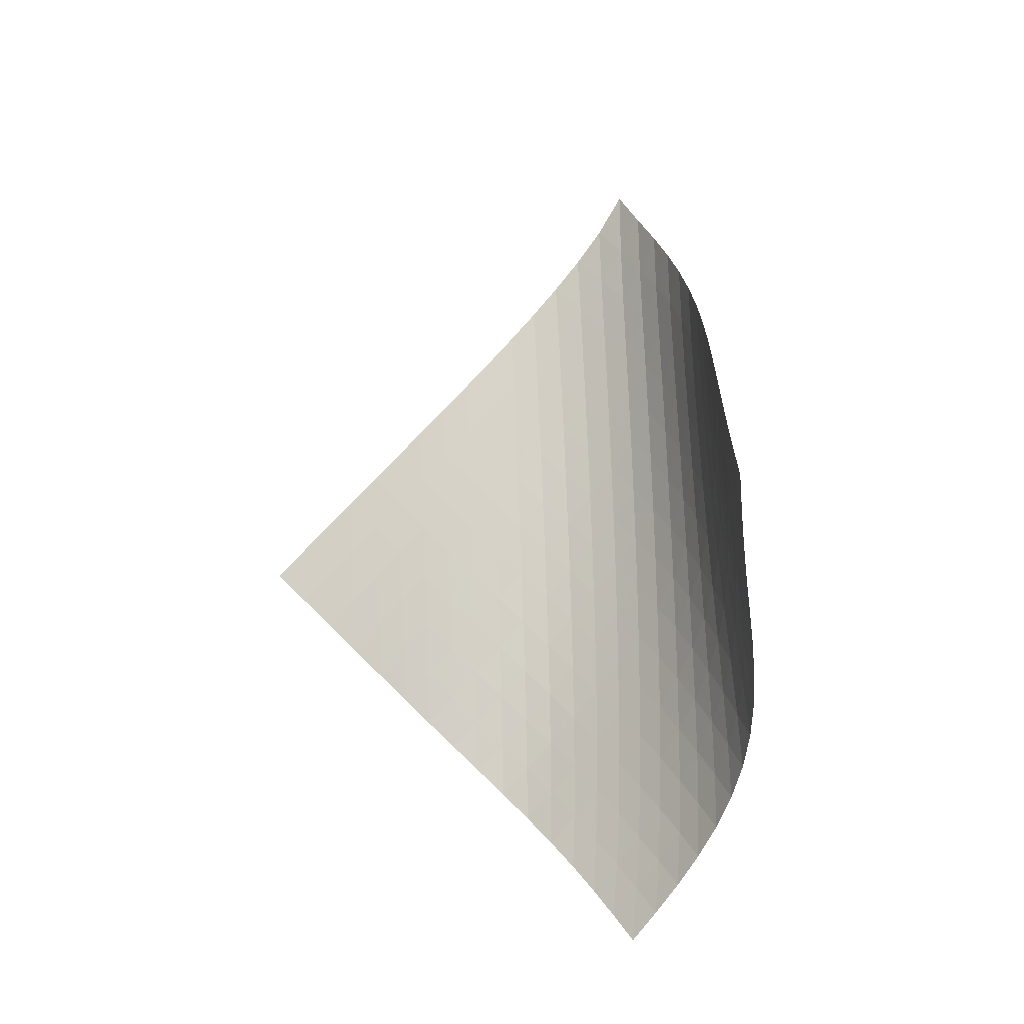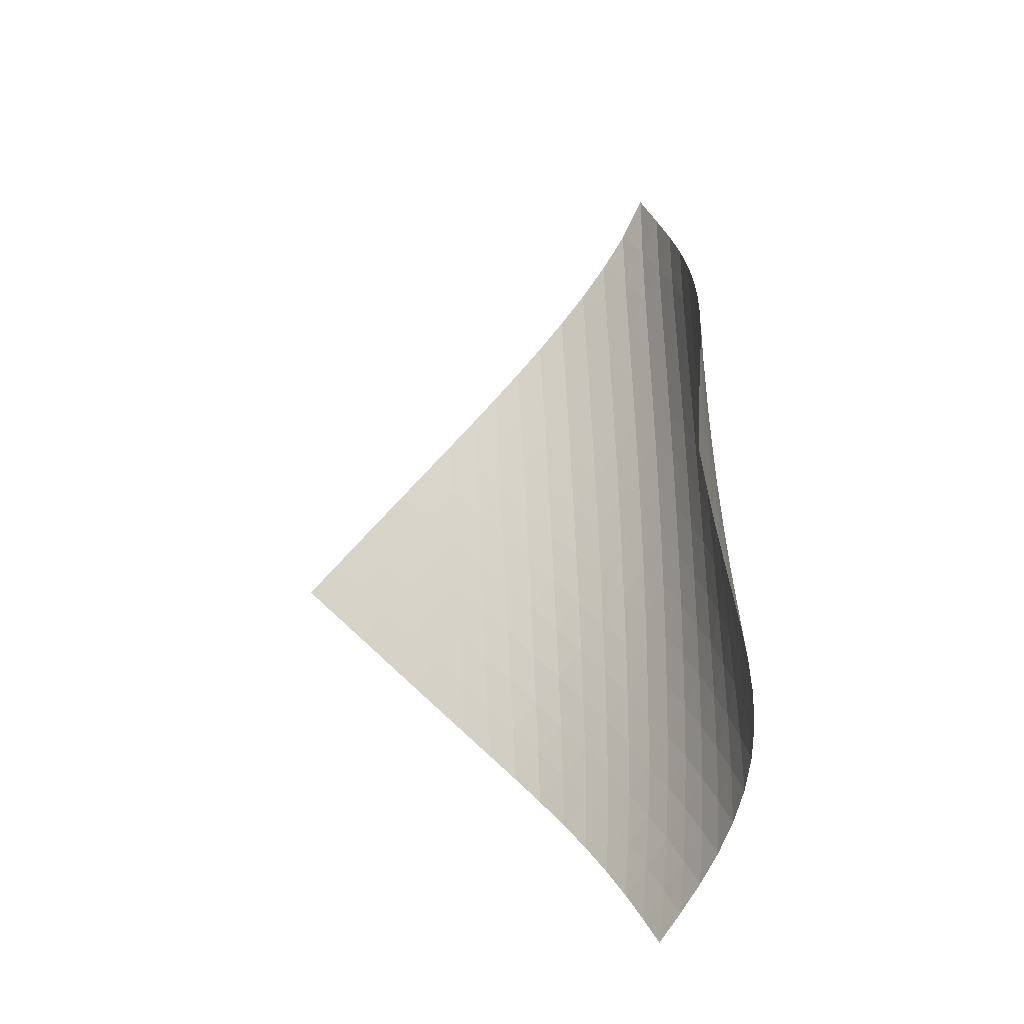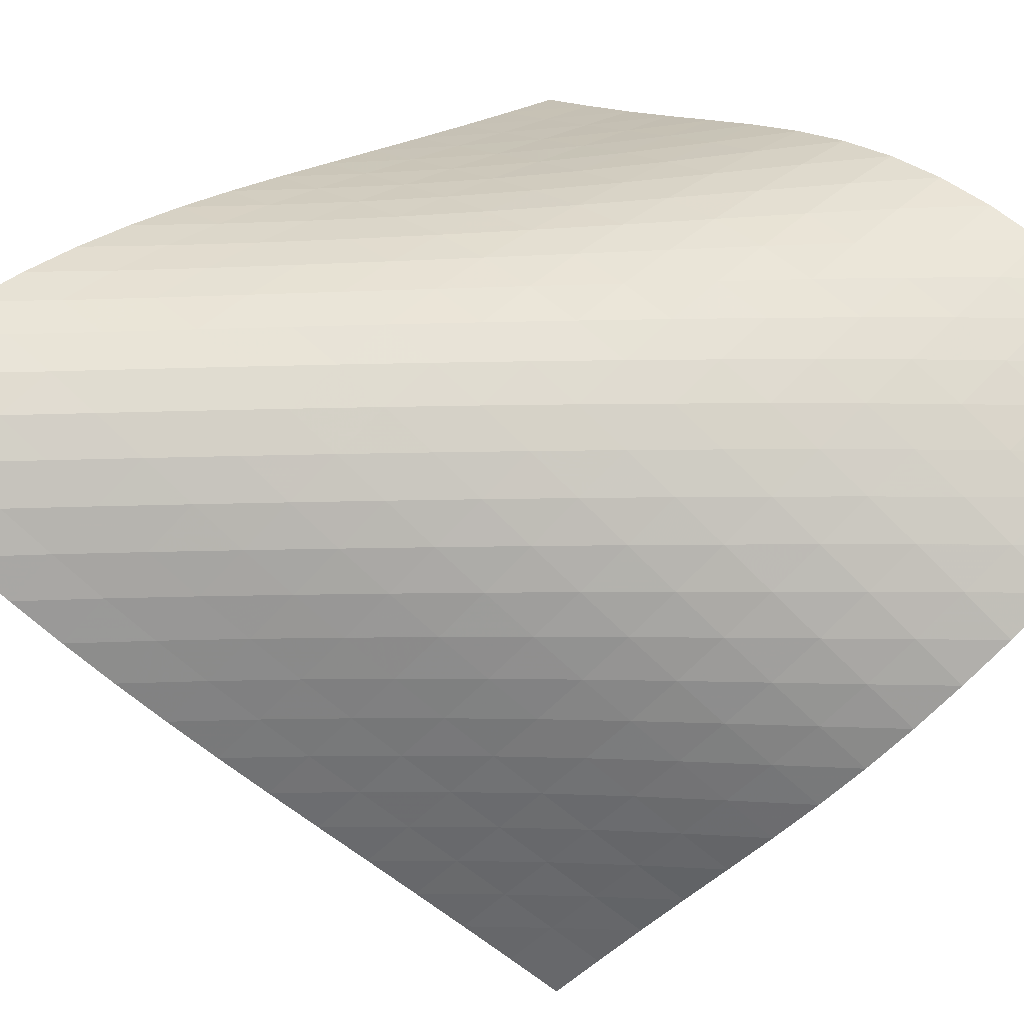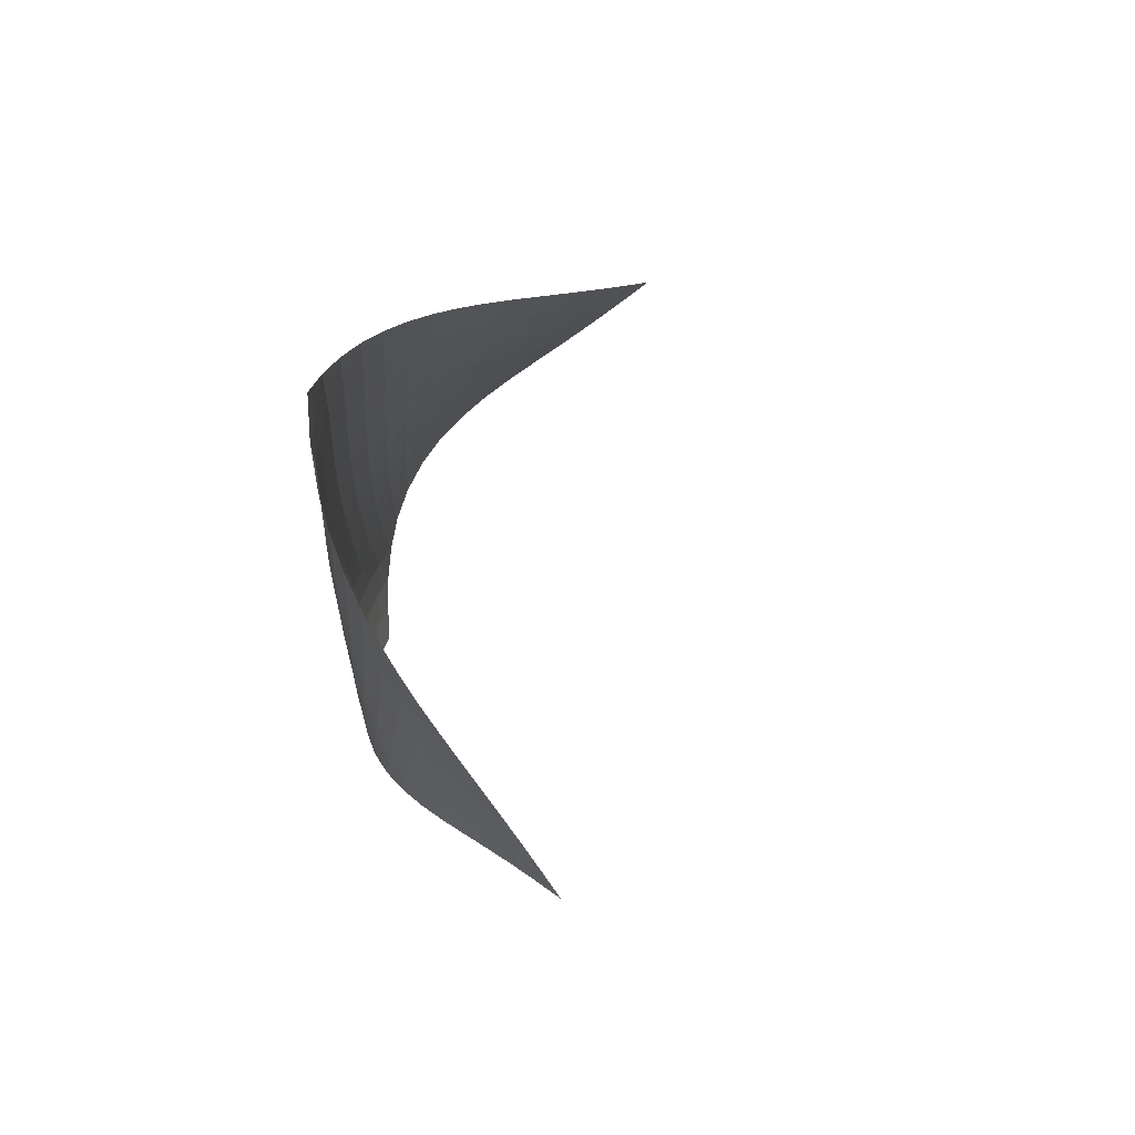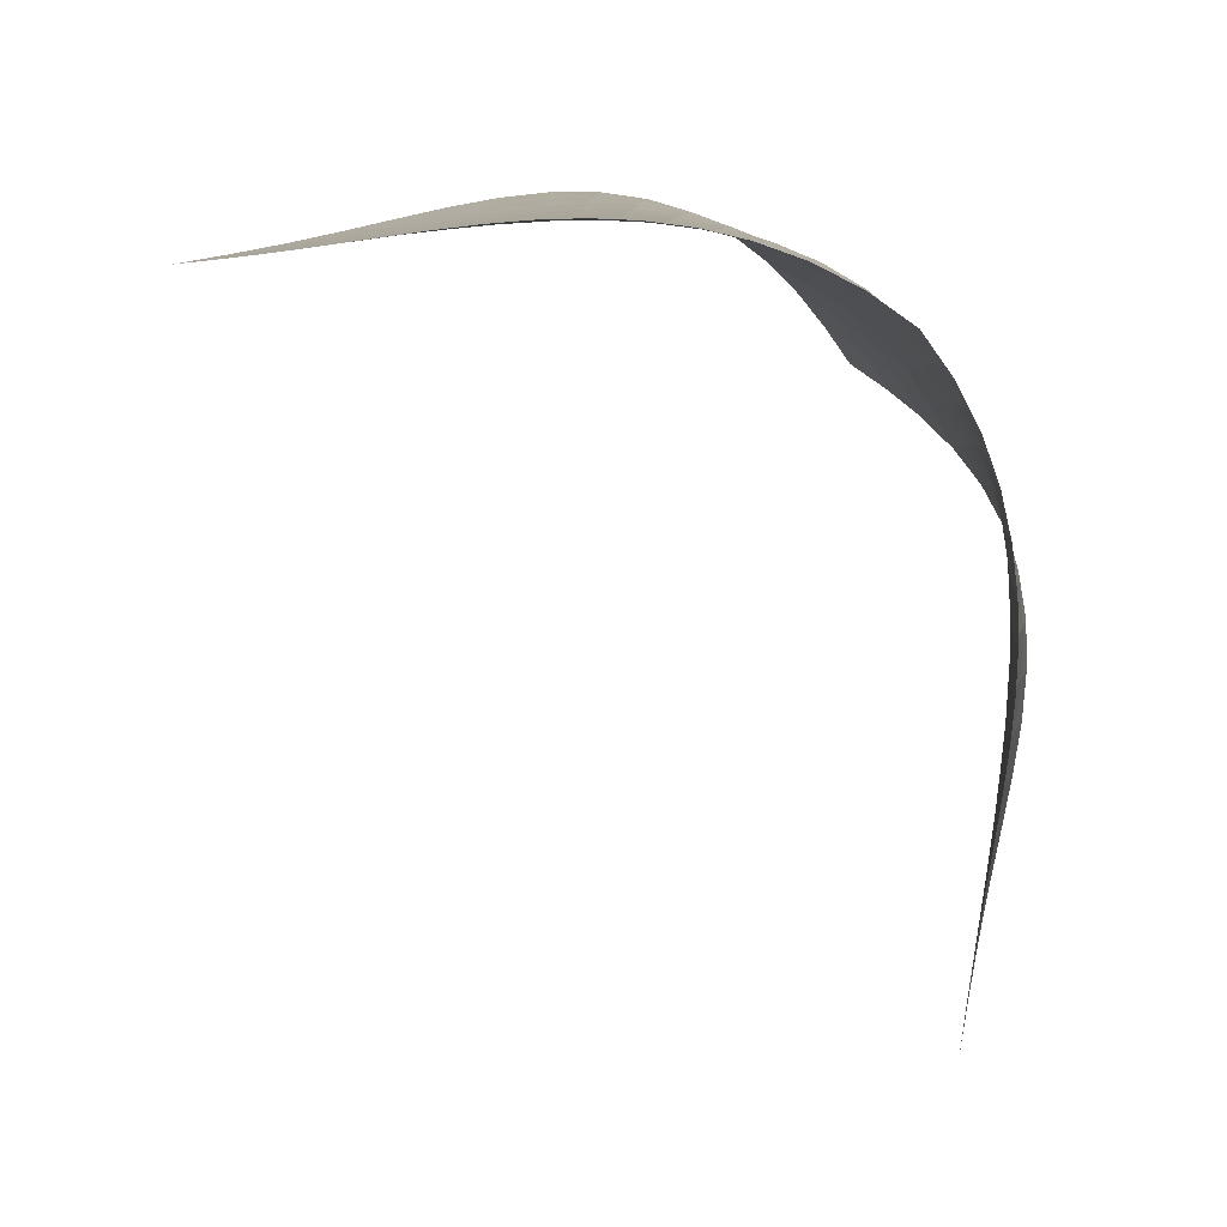
<metadata>
{"format":"obj","ext":"obj","renderer":"f3d","projection":"perspective","resolution":1024,"background":"white","views":[{"elev":-16.0,"azim":174.2,"up":"+Y"},{"elev":-18.6,"azim":-176.0,"up":"+Y"},{"elev":28.6,"azim":-90.3,"up":"+Z"},{"elev":75.6,"azim":53.0,"up":"+Y"},{"elev":2.5,"azim":-178.7,"up":"+Z"}]}
</metadata>
<code>
v -6.498 -0.0502 6.498
v 1.974 -10.09 7.573
v -7.573 -10.09 -1.974
v -6.547 -18.93 6.547
v -7.594 -9.443 -1.396
v -7.621 -8.795 -0.8197
v -7.655 -8.146 -0.2434
v -7.695 -7.497 0.3328
v -7.736 -6.847 0.9092
v -7.774 -6.196 1.486
v -7.801 -5.545 2.065
v -7.809 -4.892 2.644
v -7.786 -4.238 3.225
v -7.724 -3.58 3.804
v -7.613 -2.918 4.378
v -7.443 -2.249 4.944
v -7.206 -1.567 5.493
v -6.894 -0.8552 6.017
v -6.017 -0.8552 6.894
v -5.493 -1.567 7.206
v -4.944 -2.249 7.443
v -4.378 -2.918 7.613
v -3.804 -3.58 7.724
v -3.225 -4.238 7.786
v -2.644 -4.892 7.809
v -2.065 -5.545 7.801
v -1.486 -6.196 7.774
v -0.9092 -6.847 7.736
v -0.3328 -7.497 7.695
v 0.2434 -8.146 7.655
v 0.8197 -8.795 7.621
v 1.396 -9.443 7.594
v 1.34 -10.66 7.722
v 0.7073 -11.23 7.883
v 0.07724 -11.8 8.059
v -0.5514 -12.36 8.245
v -1.181 -12.93 8.427
v -1.814 -13.5 8.584
v -2.449 -14.08 8.692
v -3.082 -14.66 8.728
v -3.702 -15.26 8.672
v -4.292 -15.86 8.515
v -4.838 -16.48 8.258
v -5.332 -17.09 7.914
v -5.775 -17.71 7.502
v -6.175 -18.32 7.04
v -7.04 -18.32 6.175
v -7.502 -17.71 5.775
v -7.914 -17.09 5.332
v -8.258 -16.48 4.838
v -8.515 -15.86 4.292
v -8.672 -15.26 3.702
v -8.728 -14.66 3.082
v -8.692 -14.08 2.449
v -8.584 -13.5 1.814
v -8.427 -12.93 1.181
v -8.245 -12.36 0.5514
v -8.059 -11.8 -0.07724
v -7.883 -11.23 -0.7073
v -7.722 -10.66 -1.34
v -6.519 -1.493 6.519
v -6.925 -2.166 6.062
v -7.245 -2.835 5.553
v -7.488 -3.499 5.01
v -7.66 -4.158 4.446
v -7.773 -4.815 3.871
v -7.837 -5.469 3.291
v -7.863 -6.12 2.709
v -7.863 -6.771 2.129
v -7.845 -7.421 1.549
v -7.82 -8.07 0.9704
v -7.792 -8.719 0.3926
v -7.765 -9.367 -0.1847
v -7.742 -10.01 -0.7621
v -6.062 -2.166 6.925
v -6.565 -2.797 6.565
v -6.981 -3.444 6.121
v -7.307 -4.095 5.618
v -7.552 -4.747 5.076
v -7.725 -5.399 4.511
v -7.838 -6.05 3.935
v -7.905 -6.699 3.353
v -7.937 -7.348 2.771
v -7.946 -7.996 2.189
v -7.941 -8.644 1.608
v -7.929 -9.291 1.028
v -7.914 -9.938 0.4491
v -7.899 -10.58 -0.1293
v -5.553 -2.835 7.245
v -6.121 -3.444 6.981
v -6.625 -4.069 6.625
v -7.043 -4.706 6.184
v -7.373 -5.347 5.681
v -7.62 -5.992 5.138
v -7.797 -6.637 4.572
v -7.915 -7.283 3.995
v -7.99 -7.928 3.412
v -8.033 -8.573 2.829
v -8.056 -9.218 2.245
v -8.066 -9.863 1.663
v -8.069 -10.51 1.082
v -8.067 -11.15 0.5018
v -5.01 -3.499 7.488
v -5.618 -4.095 7.307
v -6.184 -4.706 7.043
v -6.684 -5.328 6.684
v -7.102 -5.959 6.241
v -7.434 -6.595 5.738
v -7.687 -7.234 5.196
v -7.871 -7.874 4.63
v -8.001 -8.514 4.052
v -8.09 -9.155 3.468
v -8.15 -9.796 2.883
v -8.192 -10.44 2.299
v -8.22 -11.08 1.715
v -8.238 -11.72 1.132
v -4.446 -4.158 7.66
v -5.076 -4.747 7.552
v -5.681 -5.347 7.373
v -6.241 -5.959 7.102
v -6.737 -6.58 6.737
v -7.154 -7.208 6.292
v -7.489 -7.839 5.789
v -7.75 -8.473 5.248
v -7.946 -9.108 4.683
v -8.093 -9.743 4.105
v -8.202 -10.38 3.522
v -8.286 -11.02 2.936
v -8.35 -11.65 2.35
v -8.397 -12.29 1.765
v -3.871 -4.815 7.773
v -4.511 -5.399 7.725
v -5.138 -5.992 7.62
v -5.738 -6.595 7.434
v -6.292 -7.208 7.154
v -6.782 -7.828 6.782
v -7.198 -8.453 6.336
v -7.537 -9.081 5.833
v -7.808 -9.71 5.293
v -8.021 -10.34 4.731
v -8.189 -10.97 4.155
v -8.325 -11.6 3.573
v -8.434 -12.23 2.987
v -8.522 -12.86 2.4
v -3.291 -5.469 7.837
v -3.935 -6.05 7.838
v -4.572 -6.637 7.797
v -5.196 -7.234 7.687
v -5.789 -7.839 7.489
v -6.336 -8.453 7.198
v -6.819 -9.073 6.819
v -7.233 -9.696 6.37
v -7.577 -10.32 5.869
v -7.86 -10.95 5.332
v -8.093 -11.57 4.773
v -8.288 -12.2 4.201
v -8.452 -12.82 3.621
v -8.588 -13.45 3.037
v -2.709 -6.12 7.863
v -3.353 -6.699 7.905
v -3.995 -7.283 7.915
v -4.63 -7.874 7.871
v -5.248 -8.473 7.75
v -5.833 -9.081 7.537
v -6.37 -9.696 7.233
v -6.847 -10.31 6.847
v -7.258 -10.94 6.394
v -7.608 -11.56 5.895
v -7.905 -12.18 5.363
v -8.161 -12.8 4.81
v -8.383 -13.42 4.243
v -8.574 -14.04 3.666
v -2.129 -6.771 7.863
v -2.771 -7.348 7.937
v -3.412 -7.928 7.99
v -4.052 -8.514 8.001
v -4.683 -9.108 7.946
v -5.293 -9.71 7.808
v -5.869 -10.32 7.577
v -6.394 -10.94 7.258
v -6.862 -11.56 6.862
v -7.271 -12.18 6.407
v -7.628 -12.79 5.91
v -7.942 -13.41 5.384
v -8.22 -14.03 4.838
v -8.466 -14.64 4.277
v -1.549 -7.421 7.845
v -2.189 -7.996 7.946
v -2.829 -8.573 8.033
v -3.468 -9.155 8.09
v -4.105 -9.743 8.093
v -4.731 -10.34 8.021
v -5.332 -10.95 7.86
v -5.895 -11.56 7.608
v -6.407 -12.18 7.271
v -6.866 -12.79 6.866
v -7.273 -13.41 6.408
v -7.637 -14.03 5.914
v -7.964 -14.64 5.393
v -8.258 -15.25 4.852
v -0.9704 -8.07 7.82
v -1.608 -8.644 7.941
v -2.245 -9.218 8.056
v -2.883 -9.796 8.15
v -3.522 -10.38 8.202
v -4.155 -10.97 8.189
v -4.773 -11.57 8.093
v -5.363 -12.18 7.905
v -5.91 -12.79 7.628
v -6.408 -13.41 7.273
v -6.856 -14.03 6.856
v -7.26 -14.65 6.394
v -7.626 -15.26 5.899
v -7.959 -15.87 5.38
v -0.3926 -8.719 7.792
v -1.028 -9.291 7.929
v -1.663 -9.863 8.066
v -2.299 -10.44 8.192
v -2.936 -11.02 8.286
v -3.573 -11.6 8.325
v -4.201 -12.2 8.288
v -4.81 -12.8 8.161
v -5.384 -13.41 7.942
v -5.914 -14.03 7.637
v -6.394 -14.65 7.26
v -6.828 -15.26 6.828
v -7.222 -15.88 6.357
v -7.583 -16.49 5.856
v 0.1847 -9.367 7.765
v -0.4491 -9.938 7.914
v -1.082 -10.51 8.069
v -1.715 -11.08 8.22
v -2.35 -11.65 8.35
v -2.987 -12.23 8.434
v -3.621 -12.82 8.452
v -4.243 -13.42 8.383
v -4.838 -14.03 8.22
v -5.393 -14.64 7.964
v -5.899 -15.26 7.626
v -6.357 -15.88 7.222
v -6.771 -16.49 6.771
v -7.15 -17.1 6.285
v 0.7621 -10.01 7.742
v 0.1293 -10.58 7.899
v -0.5018 -11.15 8.067
v -1.132 -11.72 8.238
v -1.765 -12.29 8.397
v -2.4 -12.86 8.522
v -3.037 -13.45 8.588
v -3.666 -14.04 8.574
v -4.277 -14.64 8.466
v -4.852 -15.25 8.258
v -5.38 -15.87 7.959
v -5.856 -16.49 7.583
v -6.285 -17.1 7.15
v -6.675 -17.71 6.675
f 256 46 4
f 256 4 47
f 5 74 60
f 5 60 3
f 74 88 59
f 74 59 60
f 88 102 58
f 88 58 59
f 102 116 57
f 102 57 58
f 116 130 56
f 116 56 57
f 130 144 55
f 130 55 56
f 144 158 54
f 144 54 55
f 158 172 53
f 158 53 54
f 172 186 52
f 172 52 53
f 186 200 51
f 186 51 52
f 200 214 50
f 200 50 51
f 214 228 49
f 214 49 50
f 228 242 48
f 228 48 49
f 242 256 47
f 242 47 48
f 1 19 61
f 1 61 18
f 18 61 62
f 18 62 17
f 17 62 63
f 17 63 16
f 16 63 64
f 16 64 15
f 15 64 65
f 15 65 14
f 14 65 66
f 14 66 13
f 13 66 67
f 13 67 12
f 12 67 68
f 12 68 11
f 11 68 69
f 11 69 10
f 10 69 70
f 10 70 9
f 9 70 71
f 9 71 8
f 8 71 72
f 8 72 7
f 7 72 73
f 7 73 6
f 6 73 74
f 6 74 5
f 19 20 75
f 19 75 61
f 61 75 76
f 61 76 62
f 62 76 77
f 62 77 63
f 63 77 78
f 63 78 64
f 64 78 79
f 64 79 65
f 65 79 80
f 65 80 66
f 66 80 81
f 66 81 67
f 67 81 82
f 67 82 68
f 68 82 83
f 68 83 69
f 69 83 84
f 69 84 70
f 70 84 85
f 70 85 71
f 71 85 86
f 71 86 72
f 72 86 87
f 72 87 73
f 73 87 88
f 73 88 74
f 20 21 89
f 20 89 75
f 75 89 90
f 75 90 76
f 76 90 91
f 76 91 77
f 77 91 92
f 77 92 78
f 78 92 93
f 78 93 79
f 79 93 94
f 79 94 80
f 80 94 95
f 80 95 81
f 81 95 96
f 81 96 82
f 82 96 97
f 82 97 83
f 83 97 98
f 83 98 84
f 84 98 99
f 84 99 85
f 85 99 100
f 85 100 86
f 86 100 101
f 86 101 87
f 87 101 102
f 87 102 88
f 21 22 103
f 21 103 89
f 89 103 104
f 89 104 90
f 90 104 105
f 90 105 91
f 91 105 106
f 91 106 92
f 92 106 107
f 92 107 93
f 93 107 108
f 93 108 94
f 94 108 109
f 94 109 95
f 95 109 110
f 95 110 96
f 96 110 111
f 96 111 97
f 97 111 112
f 97 112 98
f 98 112 113
f 98 113 99
f 99 113 114
f 99 114 100
f 100 114 115
f 100 115 101
f 101 115 116
f 101 116 102
f 22 23 117
f 22 117 103
f 103 117 118
f 103 118 104
f 104 118 119
f 104 119 105
f 105 119 120
f 105 120 106
f 106 120 121
f 106 121 107
f 107 121 122
f 107 122 108
f 108 122 123
f 108 123 109
f 109 123 124
f 109 124 110
f 110 124 125
f 110 125 111
f 111 125 126
f 111 126 112
f 112 126 127
f 112 127 113
f 113 127 128
f 113 128 114
f 114 128 129
f 114 129 115
f 115 129 130
f 115 130 116
f 23 24 131
f 23 131 117
f 117 131 132
f 117 132 118
f 118 132 133
f 118 133 119
f 119 133 134
f 119 134 120
f 120 134 135
f 120 135 121
f 121 135 136
f 121 136 122
f 122 136 137
f 122 137 123
f 123 137 138
f 123 138 124
f 124 138 139
f 124 139 125
f 125 139 140
f 125 140 126
f 126 140 141
f 126 141 127
f 127 141 142
f 127 142 128
f 128 142 143
f 128 143 129
f 129 143 144
f 129 144 130
f 24 25 145
f 24 145 131
f 131 145 146
f 131 146 132
f 132 146 147
f 132 147 133
f 133 147 148
f 133 148 134
f 134 148 149
f 134 149 135
f 135 149 150
f 135 150 136
f 136 150 151
f 136 151 137
f 137 151 152
f 137 152 138
f 138 152 153
f 138 153 139
f 139 153 154
f 139 154 140
f 140 154 155
f 140 155 141
f 141 155 156
f 141 156 142
f 142 156 157
f 142 157 143
f 143 157 158
f 143 158 144
f 25 26 159
f 25 159 145
f 145 159 160
f 145 160 146
f 146 160 161
f 146 161 147
f 147 161 162
f 147 162 148
f 148 162 163
f 148 163 149
f 149 163 164
f 149 164 150
f 150 164 165
f 150 165 151
f 151 165 166
f 151 166 152
f 152 166 167
f 152 167 153
f 153 167 168
f 153 168 154
f 154 168 169
f 154 169 155
f 155 169 170
f 155 170 156
f 156 170 171
f 156 171 157
f 157 171 172
f 157 172 158
f 26 27 173
f 26 173 159
f 159 173 174
f 159 174 160
f 160 174 175
f 160 175 161
f 161 175 176
f 161 176 162
f 162 176 177
f 162 177 163
f 163 177 178
f 163 178 164
f 164 178 179
f 164 179 165
f 165 179 180
f 165 180 166
f 166 180 181
f 166 181 167
f 167 181 182
f 167 182 168
f 168 182 183
f 168 183 169
f 169 183 184
f 169 184 170
f 170 184 185
f 170 185 171
f 171 185 186
f 171 186 172
f 27 28 187
f 27 187 173
f 173 187 188
f 173 188 174
f 174 188 189
f 174 189 175
f 175 189 190
f 175 190 176
f 176 190 191
f 176 191 177
f 177 191 192
f 177 192 178
f 178 192 193
f 178 193 179
f 179 193 194
f 179 194 180
f 180 194 195
f 180 195 181
f 181 195 196
f 181 196 182
f 182 196 197
f 182 197 183
f 183 197 198
f 183 198 184
f 184 198 199
f 184 199 185
f 185 199 200
f 185 200 186
f 28 29 201
f 28 201 187
f 187 201 202
f 187 202 188
f 188 202 203
f 188 203 189
f 189 203 204
f 189 204 190
f 190 204 205
f 190 205 191
f 191 205 206
f 191 206 192
f 192 206 207
f 192 207 193
f 193 207 208
f 193 208 194
f 194 208 209
f 194 209 195
f 195 209 210
f 195 210 196
f 196 210 211
f 196 211 197
f 197 211 212
f 197 212 198
f 198 212 213
f 198 213 199
f 199 213 214
f 199 214 200
f 29 30 215
f 29 215 201
f 201 215 216
f 201 216 202
f 202 216 217
f 202 217 203
f 203 217 218
f 203 218 204
f 204 218 219
f 204 219 205
f 205 219 220
f 205 220 206
f 206 220 221
f 206 221 207
f 207 221 222
f 207 222 208
f 208 222 223
f 208 223 209
f 209 223 224
f 209 224 210
f 210 224 225
f 210 225 211
f 211 225 226
f 211 226 212
f 212 226 227
f 212 227 213
f 213 227 228
f 213 228 214
f 30 31 229
f 30 229 215
f 215 229 230
f 215 230 216
f 216 230 231
f 216 231 217
f 217 231 232
f 217 232 218
f 218 232 233
f 218 233 219
f 219 233 234
f 219 234 220
f 220 234 235
f 220 235 221
f 221 235 236
f 221 236 222
f 222 236 237
f 222 237 223
f 223 237 238
f 223 238 224
f 224 238 239
f 224 239 225
f 225 239 240
f 225 240 226
f 226 240 241
f 226 241 227
f 227 241 242
f 227 242 228
f 31 32 243
f 31 243 229
f 229 243 244
f 229 244 230
f 230 244 245
f 230 245 231
f 231 245 246
f 231 246 232
f 232 246 247
f 232 247 233
f 233 247 248
f 233 248 234
f 234 248 249
f 234 249 235
f 235 249 250
f 235 250 236
f 236 250 251
f 236 251 237
f 237 251 252
f 237 252 238
f 238 252 253
f 238 253 239
f 239 253 254
f 239 254 240
f 240 254 255
f 240 255 241
f 241 255 256
f 241 256 242
f 32 2 33
f 32 33 243
f 243 33 34
f 243 34 244
f 244 34 35
f 244 35 245
f 245 35 36
f 245 36 246
f 246 36 37
f 246 37 247
f 247 37 38
f 247 38 248
f 248 38 39
f 248 39 249
f 249 39 40
f 249 40 250
f 250 40 41
f 250 41 251
f 251 41 42
f 251 42 252
f 252 42 43
f 252 43 253
f 253 43 44
f 253 44 254
f 254 44 45
f 254 45 255
f 255 45 46
f 255 46 256

</code>
